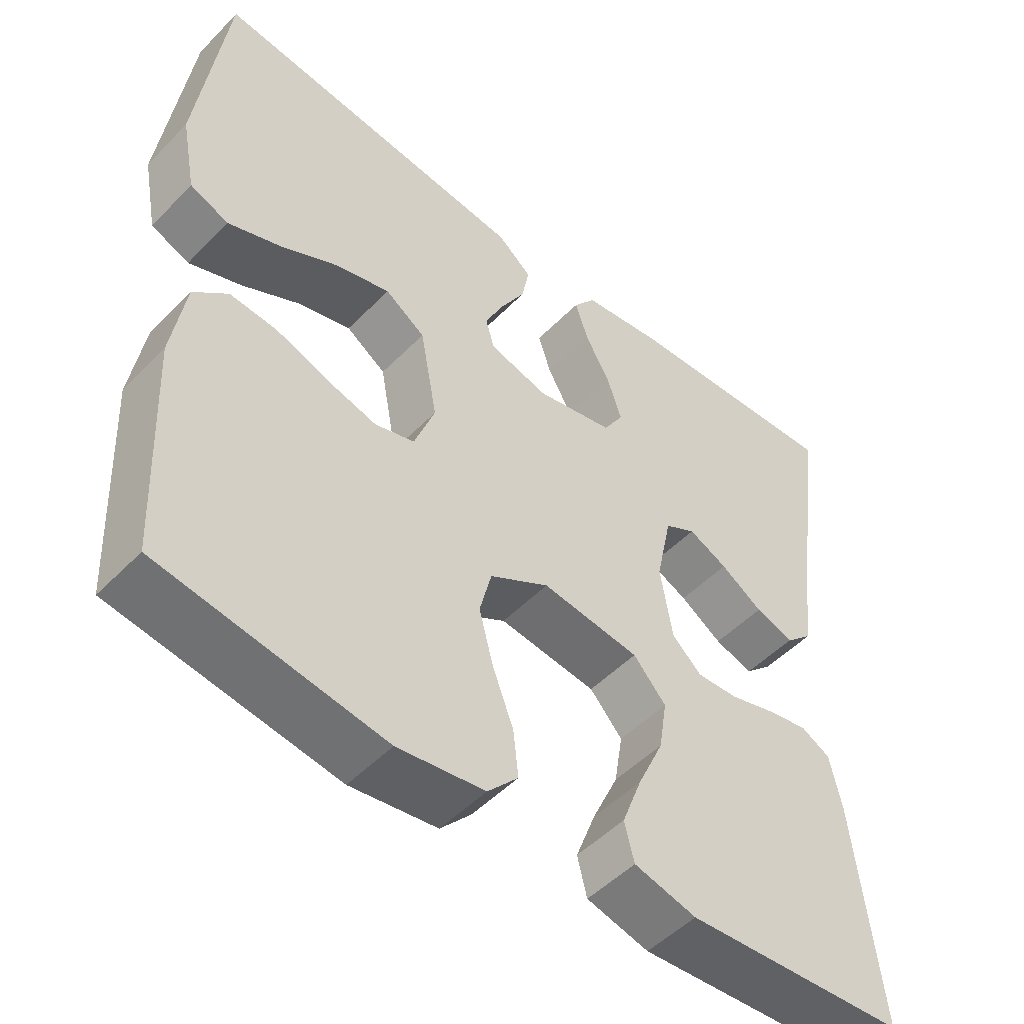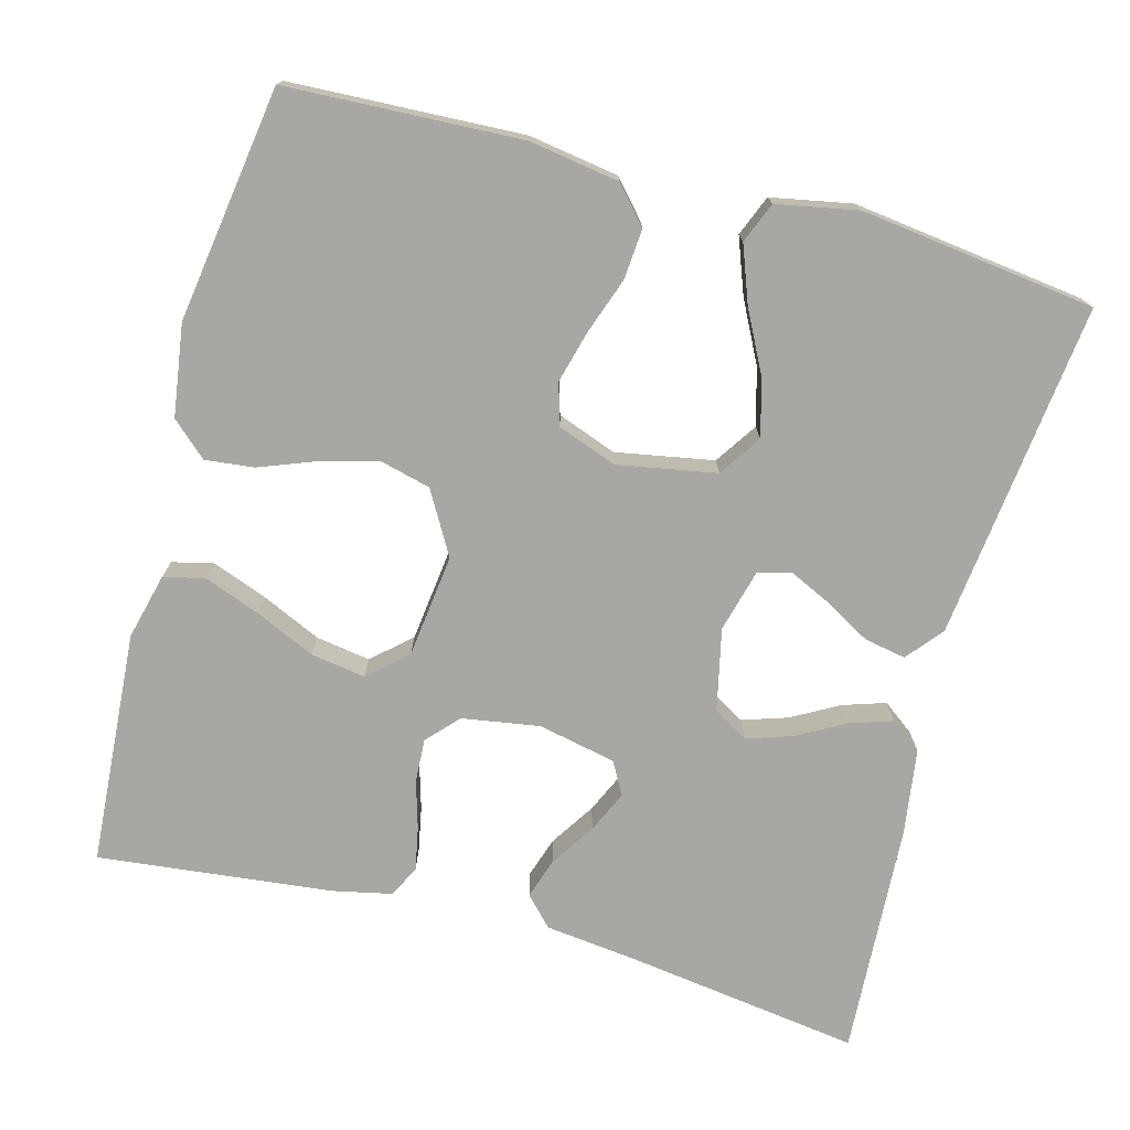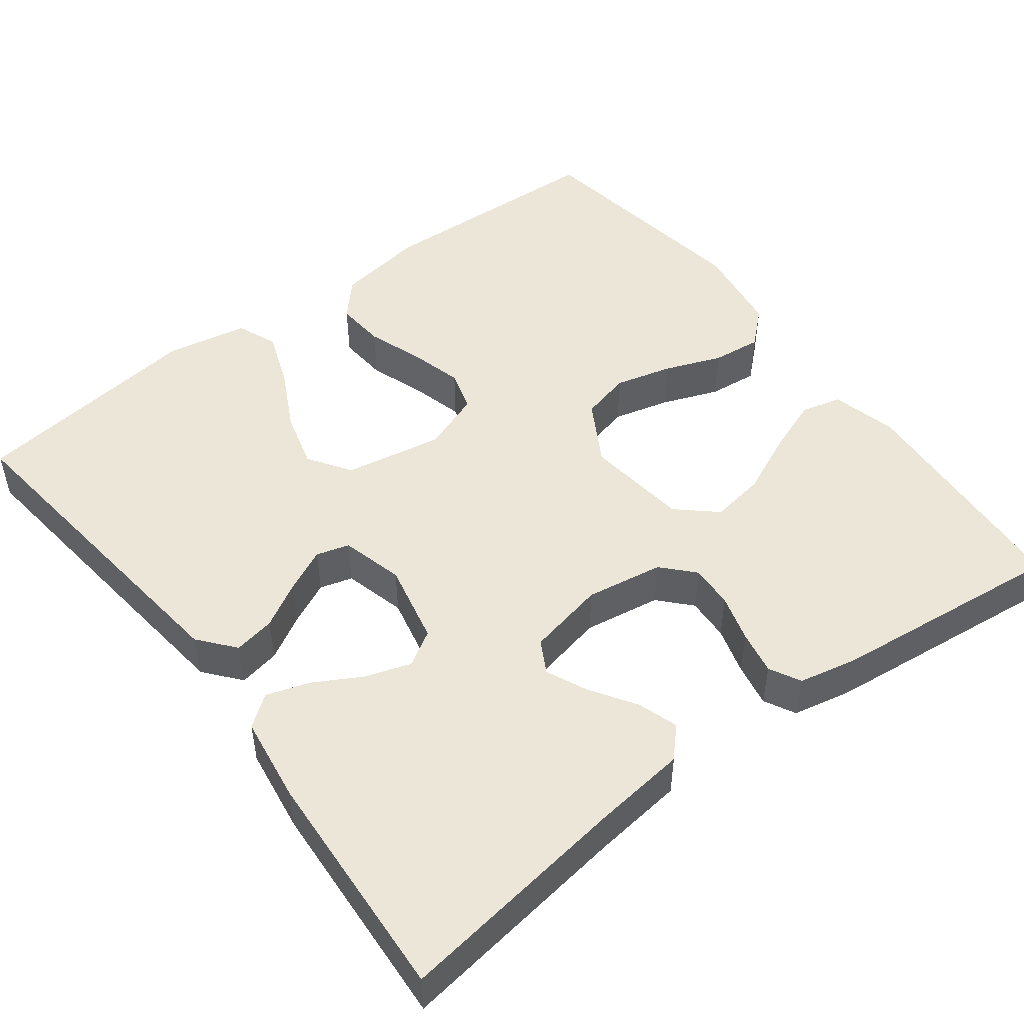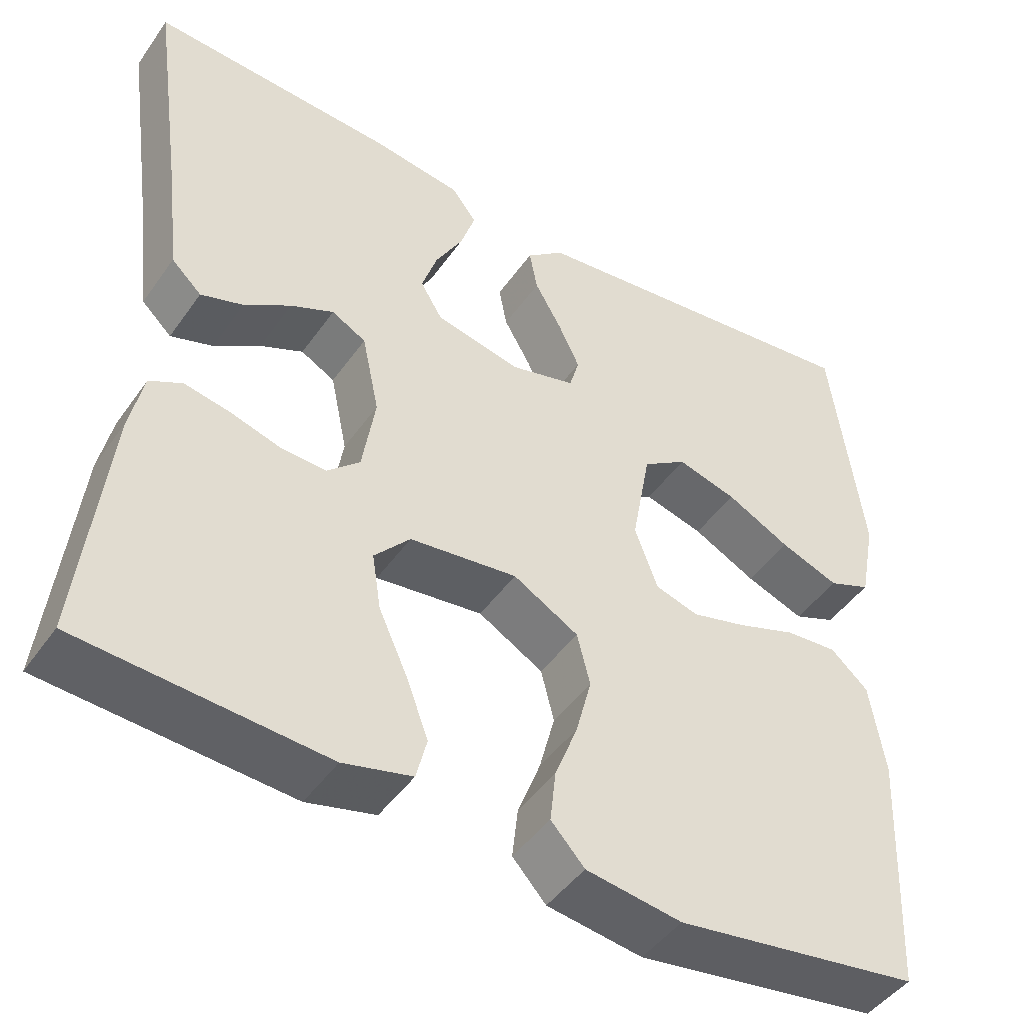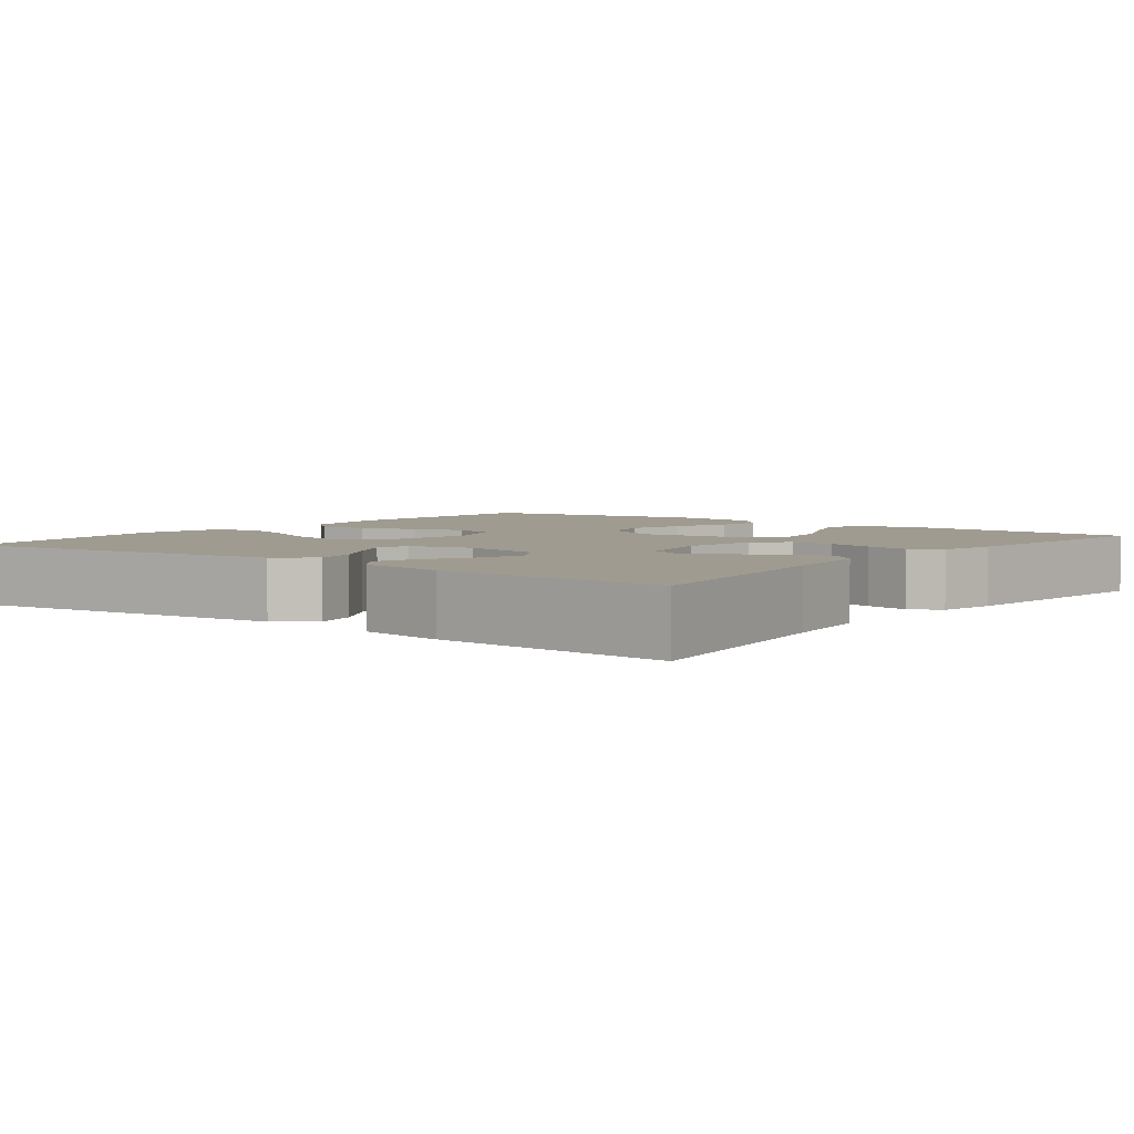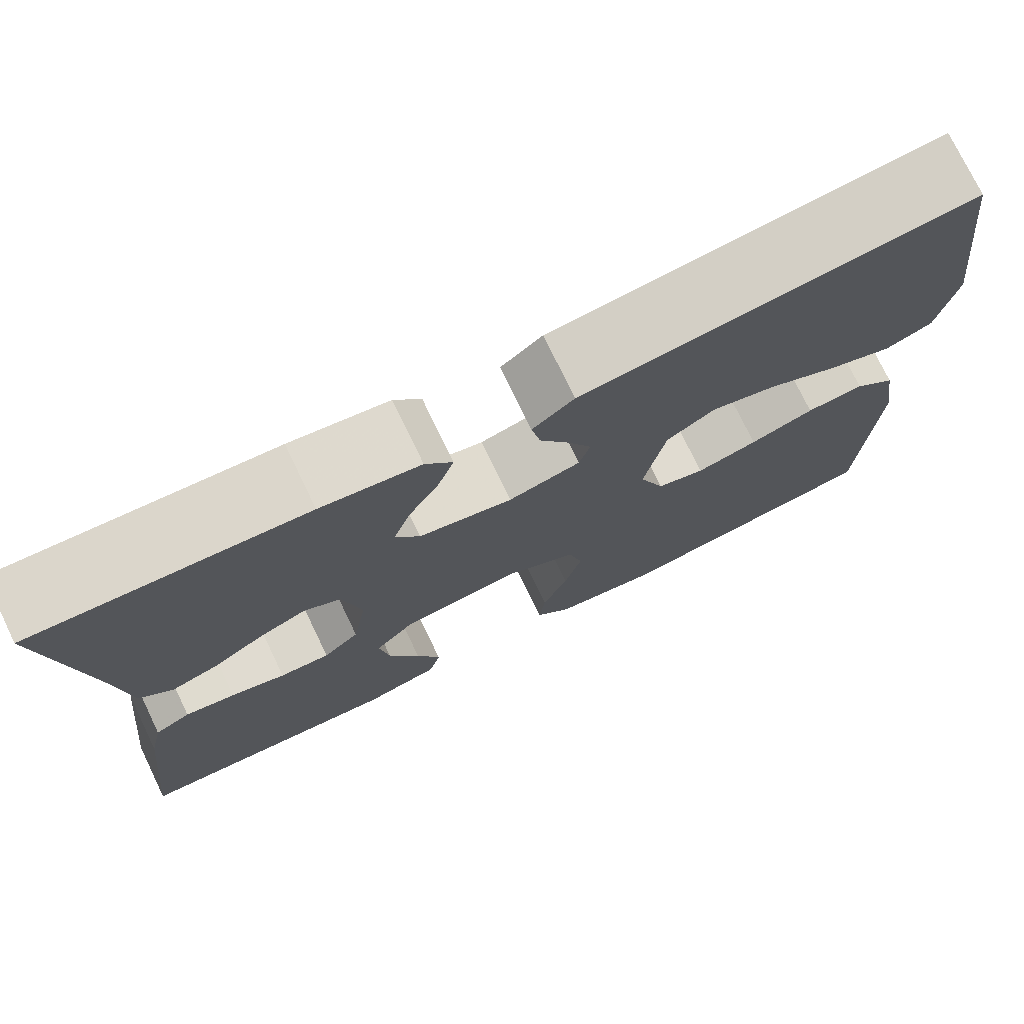
<metadata>
{"format":"obj","ext":"obj","renderer":"f3d","projection":"perspective","resolution":1024,"background":"white","views":[{"elev":-50.4,"azim":-42.1,"up":"+Z"},{"elev":-74.5,"azim":-105.1,"up":"+Y"},{"elev":49.1,"azim":52.8,"up":"+Y"},{"elev":-46.1,"azim":146.9,"up":"+Z"},{"elev":4.1,"azim":37.3,"up":"+Y"},{"elev":75.6,"azim":154.2,"up":"+Z"}]}
</metadata>
<code>
v 0.5 0.07 -0.5
v 0.2 0.07 -0.521
v 0.116 0.07 -0.5
v 0.103 0.07 -0.448
v 0.13 0.07 -0.376
v 0.165 0.07 -0.299
v 0.176 0.07 -0.229
v 0.132 0.07 -0.18
v 0 0.07 -0.164
v -0.08 0.07 -0.21
v -0.096 0.07 -0.274
v -0.077 0.07 -0.347
v -0.049 0.07 -0.42
v -0.042 0.07 -0.483
v -0.083 0.07 -0.528
v -0.2 0.07 -0.545
v -0.5 0.07 -0.5
v -0.514 0.07 -0.2
v -0.496 0.07 -0.085
v -0.45 0.07 -0.044
v -0.386 0.07 -0.049
v -0.315 0.07 -0.074
v -0.247 0.07 -0.092
v -0.194 0.07 -0.076
v -0.166 0.07 0
v -0.189 0.07 0.126
v -0.243 0.07 0.162
v -0.316 0.07 0.142
v -0.394 0.07 0.102
v -0.466 0.07 0.075
v -0.518 0.07 0.096
v -0.538 0.07 0.2
v -0.5 0.07 0.5
v -0.2 0.07 0.466
v -0.069 0.07 0.451
v -0.023 0.07 0.413
v -0.033 0.07 0.36
v -0.066 0.07 0.302
v -0.092 0.07 0.247
v -0.08 0.07 0.205
v 0 0.07 0.184
v 0.104 0.07 0.207
v 0.131 0.07 0.252
v 0.112 0.07 0.31
v 0.078 0.07 0.371
v 0.06 0.07 0.426
v 0.09 0.07 0.466
v 0.2 0.07 0.482
v 0.5 0.07 0.5
v 0.458 0.07 0.2
v 0.444 0.07 0.08
v 0.407 0.07 0.045
v 0.355 0.07 0.062
v 0.298 0.07 0.099
v 0.245 0.07 0.123
v 0.203 0.07 0.1
v 0.182 0.07 0
v 0.198 0.07 -0.099
v 0.238 0.07 -0.136
v 0.294 0.07 -0.133
v 0.355 0.07 -0.115
v 0.411 0.07 -0.104
v 0.451 0.07 -0.125
v 0.467 0.07 -0.2
v 0.5 0 -0.5
v 0.2 0 -0.521
v 0.116 0 -0.5
v 0.103 0 -0.448
v 0.13 0 -0.376
v 0.165 0 -0.299
v 0.176 0 -0.229
v 0.132 0 -0.18
v 0 0 -0.164
v -0.08 0 -0.21
v -0.096 0 -0.274
v -0.077 0 -0.347
v -0.049 0 -0.42
v -0.042 0 -0.483
v -0.083 0 -0.528
v -0.2 0 -0.545
v -0.5 0 -0.5
v -0.514 0 -0.2
v -0.496 0 -0.085
v -0.45 0 -0.044
v -0.386 0 -0.049
v -0.315 0 -0.074
v -0.247 0 -0.092
v -0.194 0 -0.076
v -0.166 0 0
v -0.189 0 0.126
v -0.243 0 0.162
v -0.316 0 0.142
v -0.394 0 0.102
v -0.466 0 0.075
v -0.518 0 0.096
v -0.538 0 0.2
v -0.5 0 0.5
v -0.2 0 0.466
v -0.069 0 0.451
v -0.023 0 0.413
v -0.033 0 0.36
v -0.066 0 0.302
v -0.092 0 0.247
v -0.08 0 0.205
v 0 0 0.184
v 0.104 0 0.207
v 0.131 0 0.252
v 0.112 0 0.31
v 0.078 0 0.371
v 0.06 0 0.426
v 0.09 0 0.466
v 0.2 0 0.482
v 0.5 0 0.5
v 0.458 0 0.2
v 0.444 0 0.08
v 0.407 0 0.045
v 0.355 0 0.062
v 0.298 0 0.099
v 0.245 0 0.123
v 0.203 0 0.1
v 0.182 0 0
v 0.198 0 -0.099
v 0.238 0 -0.136
v 0.294 0 -0.133
v 0.355 0 -0.115
v 0.411 0 -0.104
v 0.451 0 -0.125
v 0.467 0 -0.2
f 60 61 62 63
f 59 60 63 64
f 51 52 53 54
f 50 51 54 55
f 49 50 55
f 48 49 55 56
f 44 45 46 47
f 43 44 47 48
f 35 36 37 38
f 35 38 39
f 34 35 39
f 33 34 39 40
f 31 32 33 40
f 28 29 30 31
f 27 28 31
f 19 20 21 22
f 19 22 23
f 18 19 23
f 17 18 23 24
f 15 16 17 24
f 12 13 14 15
f 11 12 15 24
f 3 4 5 6
f 1 2 3 6
f 59 64 1 6
f 58 59 6 7
f 57 58 7 8
f 43 48 56 57
f 42 43 57 8
f 41 42 8 9
f 40 41 9 10
f 27 31 40
f 26 27 40
f 25 26 40 10
f 10 11 24 25
f 127 126 125 124
f 128 127 124 123
f 118 117 116 115
f 119 118 115 114
f 119 114 113
f 120 119 113 112
f 111 110 109 108
f 112 111 108 107
f 102 101 100 99
f 103 102 99
f 103 99 98
f 104 103 98 97
f 104 97 96 95
f 95 94 93 92
f 95 92 91
f 86 85 84 83
f 87 86 83
f 87 83 82
f 88 87 82 81
f 88 81 80 79
f 79 78 77 76
f 88 79 76 75
f 70 69 68 67
f 70 67 66 65
f 70 65 128 123
f 71 70 123 122
f 72 71 122 121
f 121 120 112 107
f 72 121 107 106
f 73 72 106 105
f 74 73 105 104
f 104 95 91
f 104 91 90
f 74 104 90 89
f 89 88 75 74
f 1 65 66 2
f 2 66 67 3
f 3 67 68 4
f 4 68 69 5
f 5 69 70 6
f 6 70 71 7
f 7 71 72 8
f 8 72 73 9
f 9 73 74 10
f 10 74 75 11
f 11 75 76 12
f 12 76 77 13
f 13 77 78 14
f 14 78 79 15
f 15 79 80 16
f 16 80 81 17
f 17 81 82 18
f 18 82 83 19
f 19 83 84 20
f 20 84 85 21
f 21 85 86 22
f 22 86 87 23
f 23 87 88 24
f 24 88 89 25
f 25 89 90 26
f 26 90 91 27
f 27 91 92 28
f 28 92 93 29
f 29 93 94 30
f 30 94 95 31
f 31 95 96 32
f 32 96 97 33
f 33 97 98 34
f 34 98 99 35
f 35 99 100 36
f 36 100 101 37
f 37 101 102 38
f 38 102 103 39
f 39 103 104 40
f 40 104 105 41
f 41 105 106 42
f 42 106 107 43
f 43 107 108 44
f 44 108 109 45
f 45 109 110 46
f 46 110 111 47
f 47 111 112 48
f 48 112 113 49
f 49 113 114 50
f 50 114 115 51
f 51 115 116 52
f 52 116 117 53
f 53 117 118 54
f 54 118 119 55
f 55 119 120 56
f 56 120 121 57
f 57 121 122 58
f 58 122 123 59
f 59 123 124 60
f 60 124 125 61
f 61 125 126 62
f 62 126 127 63
f 63 127 128 64
f 64 128 65 1

</code>
